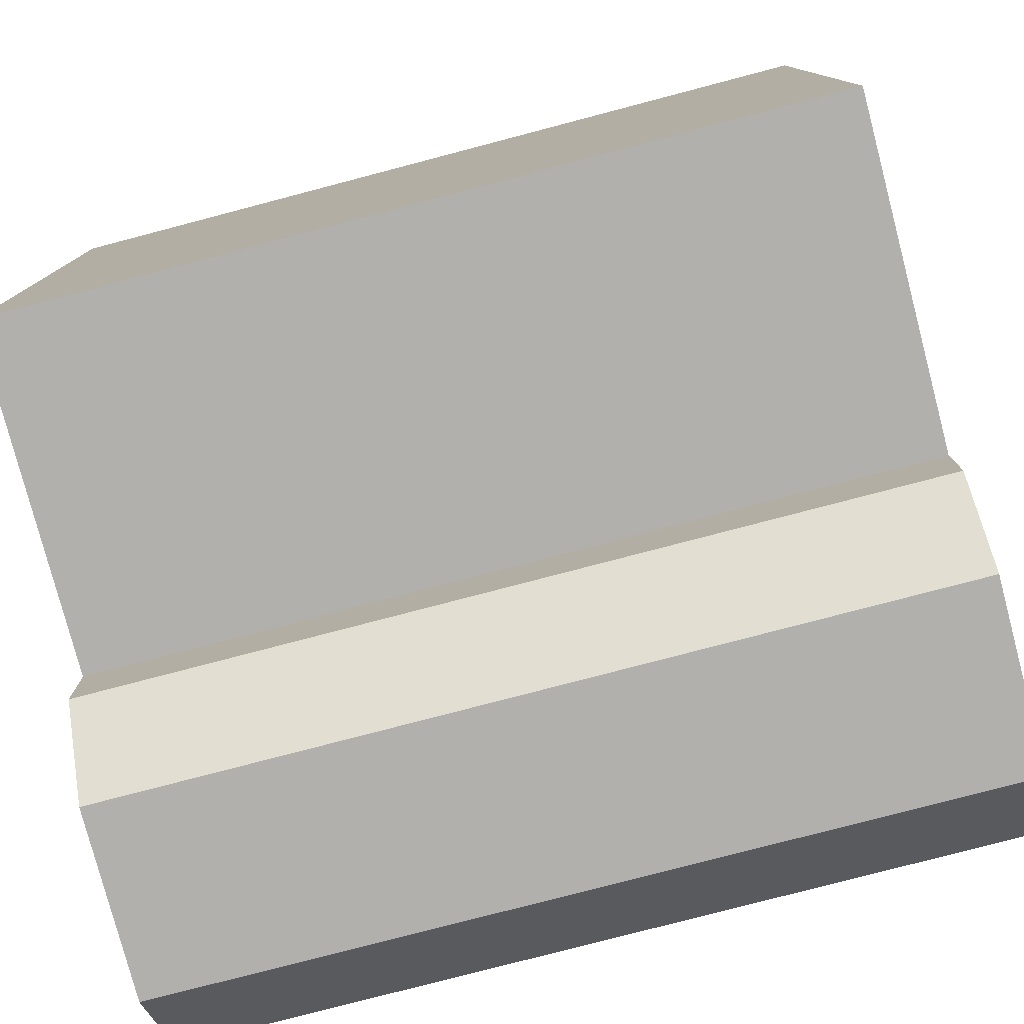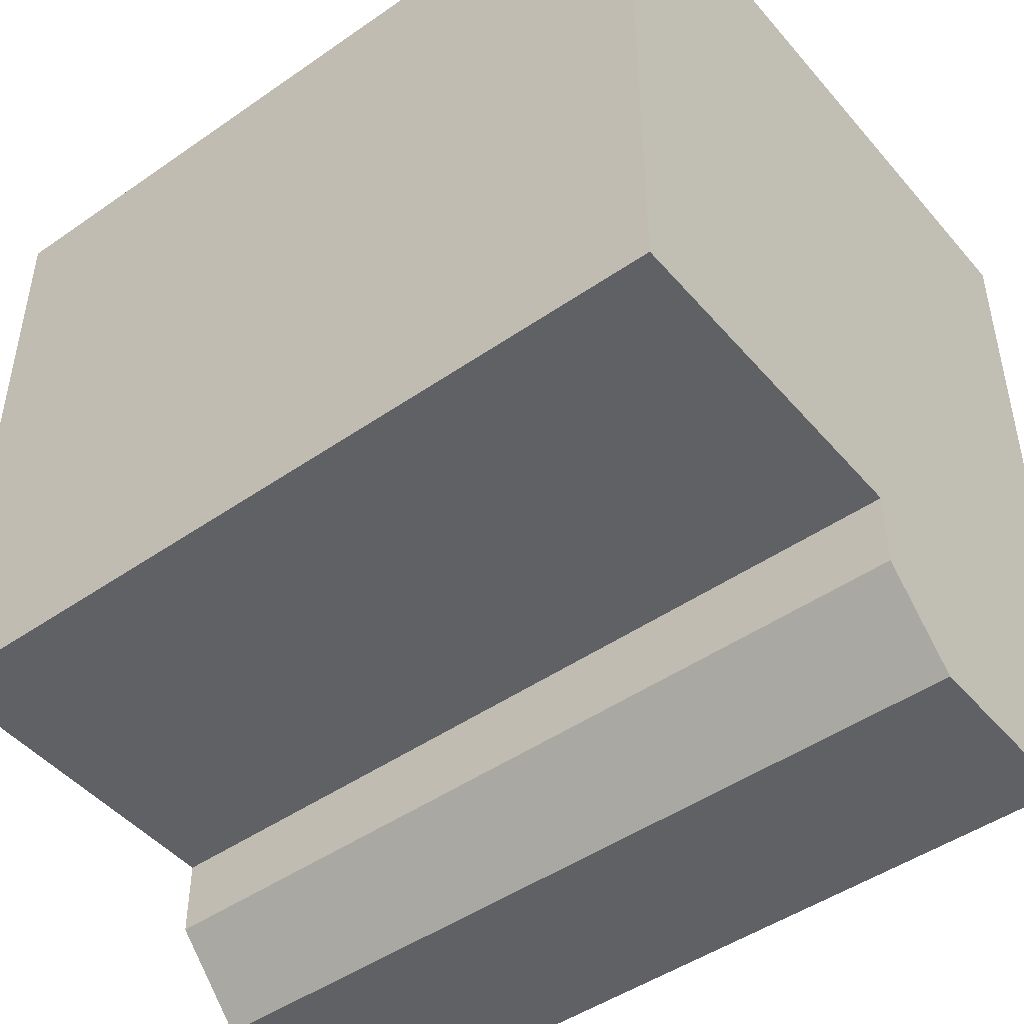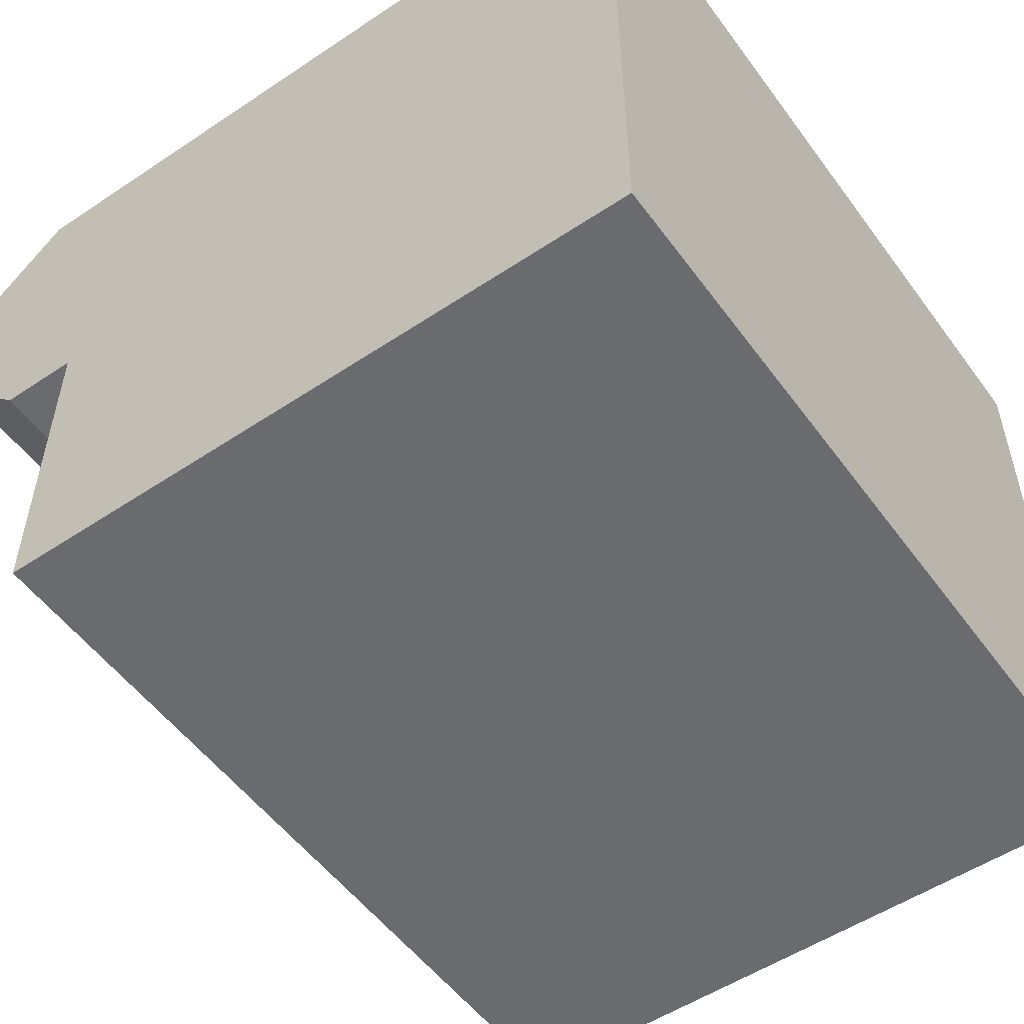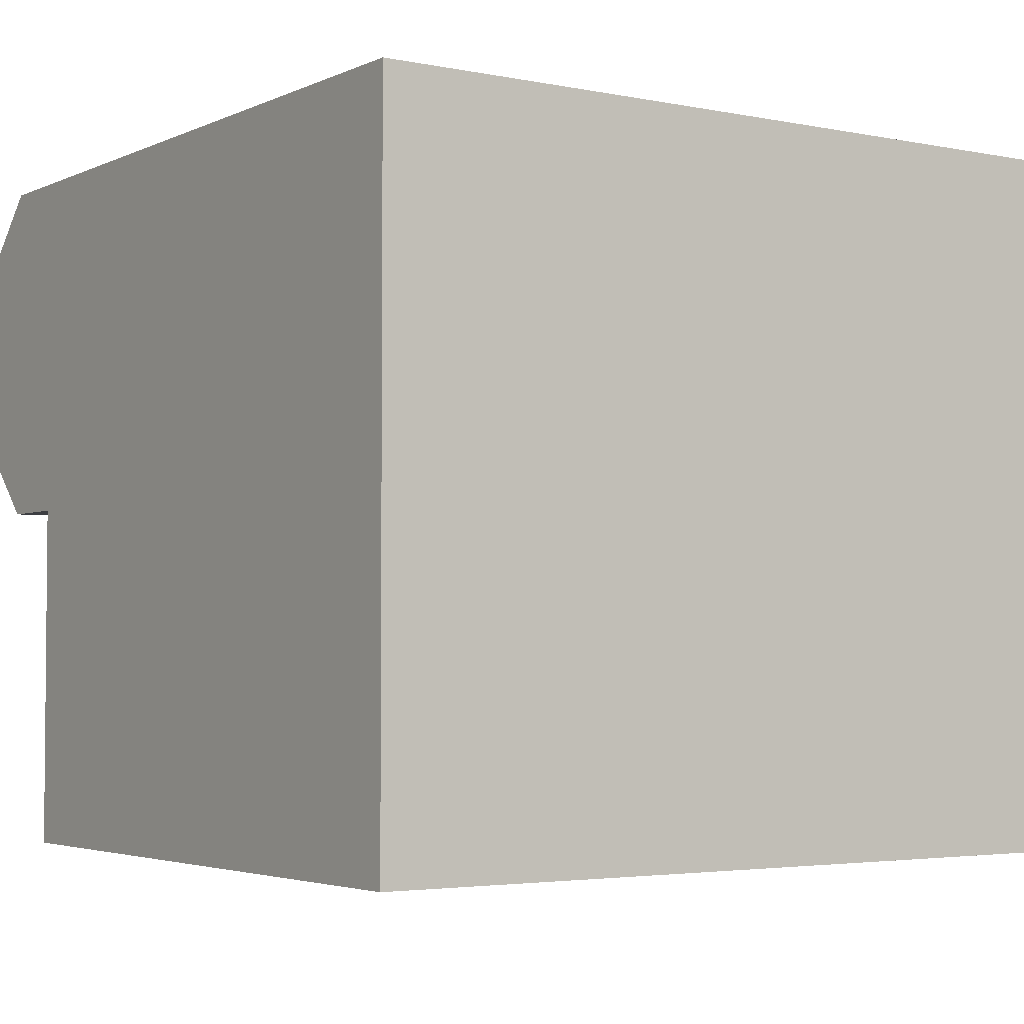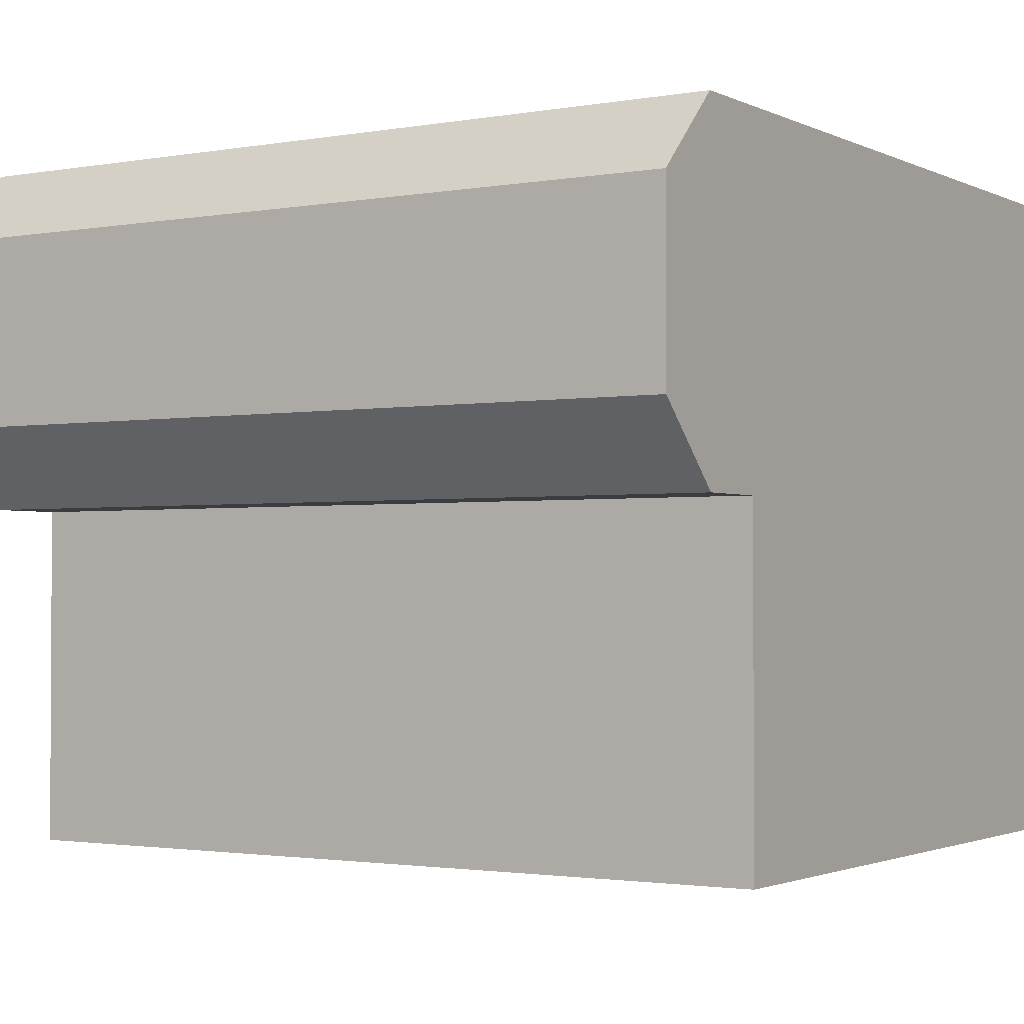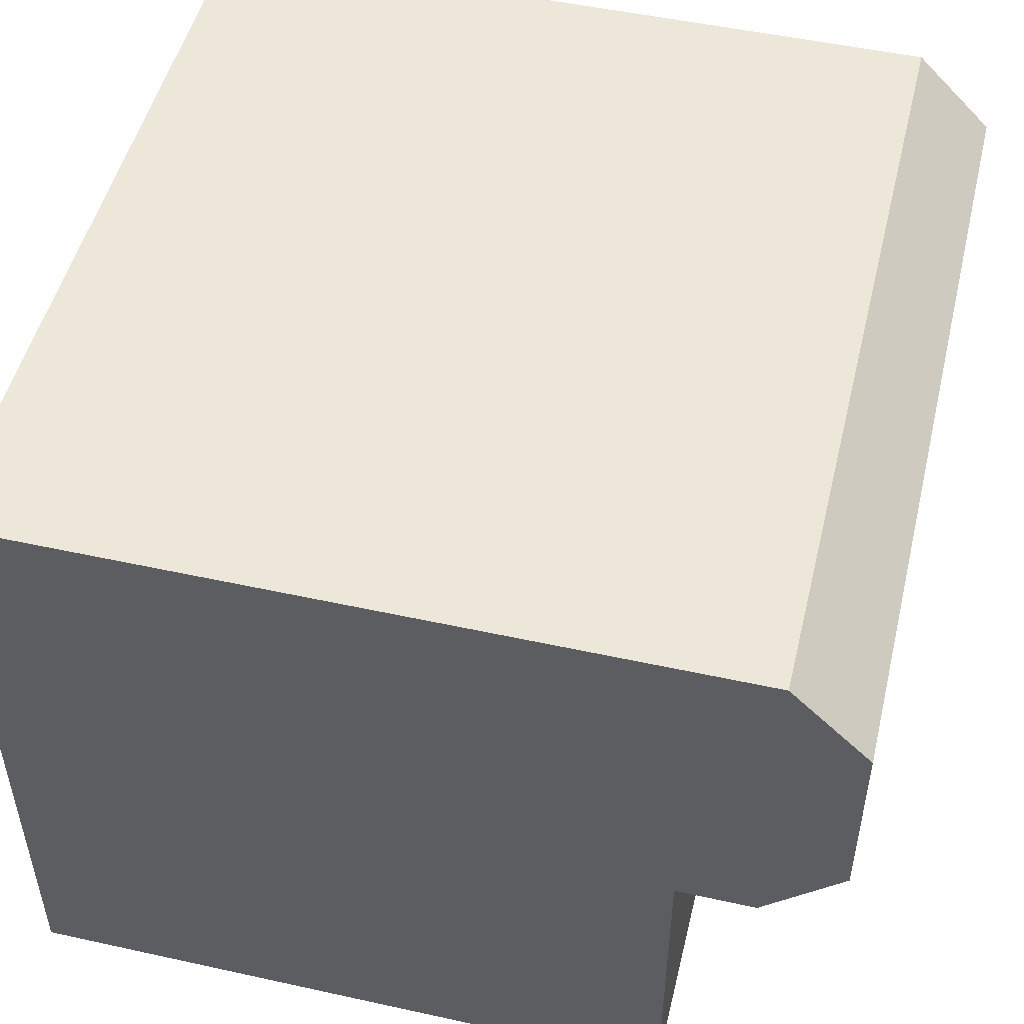
<metadata>
{"format":"obj","ext":"obj","renderer":"f3d","projection":"perspective","resolution":1024,"background":"white","views":[{"elev":-78.6,"azim":14.7,"up":"+Z"},{"elev":-47.0,"azim":38.2,"up":"+Z"},{"elev":-53.4,"azim":-54.5,"up":"+Y"},{"elev":-3.4,"azim":-34.4,"up":"+Y"},{"elev":-1.9,"azim":-147.6,"up":"+Y"},{"elev":50.1,"azim":103.6,"up":"+Y"}]}
</metadata>
<code>
g default
v -0.5 -0.5 0.5
v 0.5 -0.5 0.5
v -0.5 0.3347 0.5
v 0.5 0.3347 0.5
v -0.5 -0.5 -0.3098
v 0.5 -0.5 -0.3098
v 0.5 -0.08267 -0.3098
v -0.5 -0.08267 -0.3098
v -0.5 0.2396 -0.5
v -0.5 0.3347 -0.4049
v 0.5 0.2396 -0.5
v 0.5 0.3347 -0.4049
v 0.5 -0.08267 -0.4049
v 0.5 0.01242 -0.5
v -0.5 -0.08267 -0.4049
v -0.5 0.01242 -0.5
g pCube6
f 1 2 4 3
f 3 4 12 10
f 9 11 14 16
f 5 6 2 1
f 8 7 6 5
f 15 13 7 8
f 3 10 9 16 15 8 5 1
f 4 2 6 7 13 14 11 12
f 9 10 12 11
f 14 13 15 16
g default
v -0.5 -0.5 0.5
v 0.5 -0.5 0.5
v -0.5 0.3347 0.5
v 0.5 0.3347 0.5
v -0.5 -0.5 -0.3098
v 0.5 -0.5 -0.3098
v 0.5 -0.08267 -0.3098
v -0.5 -0.08267 -0.3098
v -0.5 0.2396 -0.5
v -0.5 0.3347 -0.4049
v 0.5 0.2396 -0.5
v 0.5 0.3347 -0.4049
v 0.5 -0.08267 -0.4049
v 0.5 0.01242 -0.5
v -0.5 -0.08267 -0.4049
v -0.5 0.01242 -0.5
g pCube6
f 17 18 20 19
f 19 20 28 26
f 25 27 30 32
f 21 22 18 17
f 24 23 22 21
f 31 29 23 24
f 19 26 25 32 31 24 21 17
f 20 18 22 23 29 30 27 28
f 25 26 28 27
f 30 29 31 32

</code>
